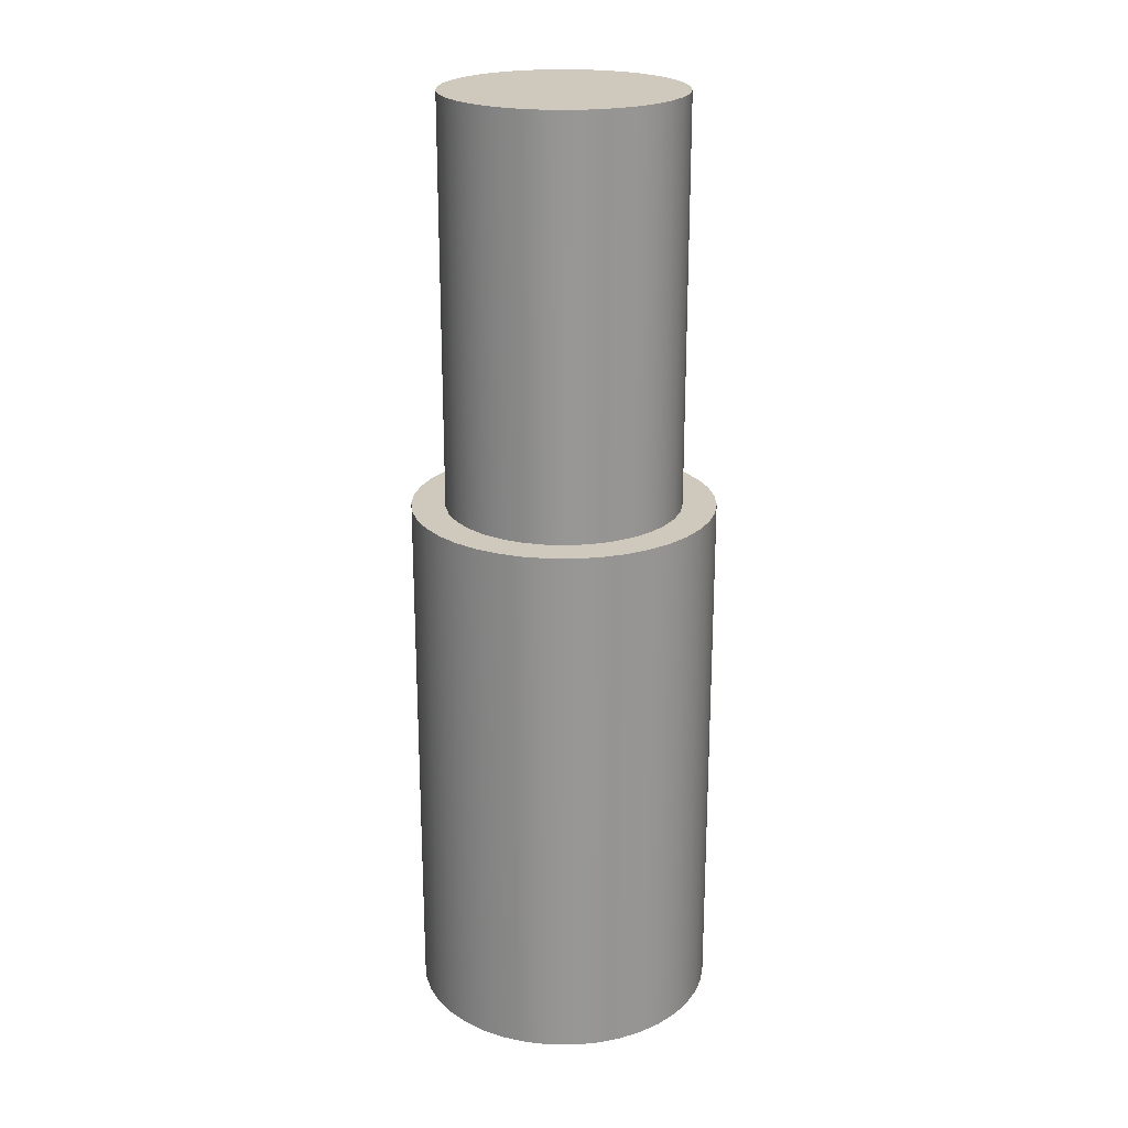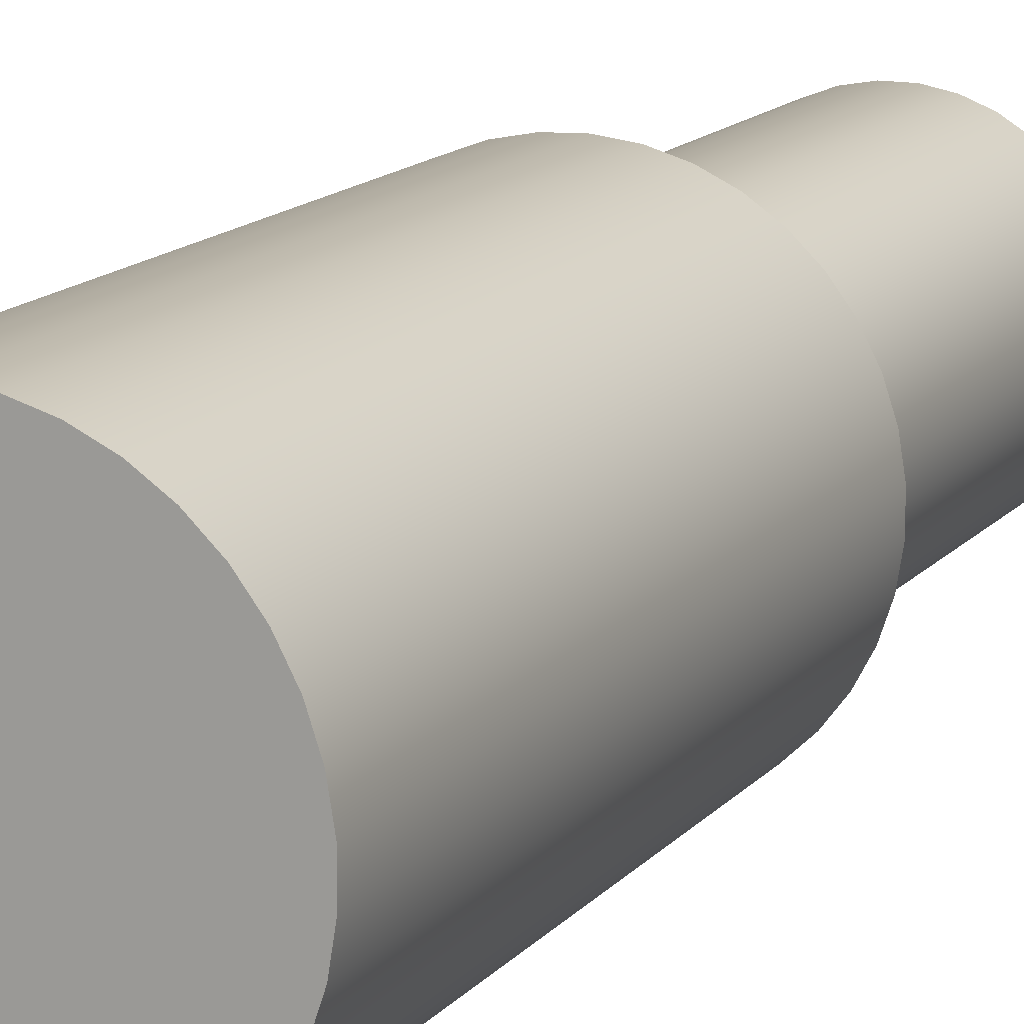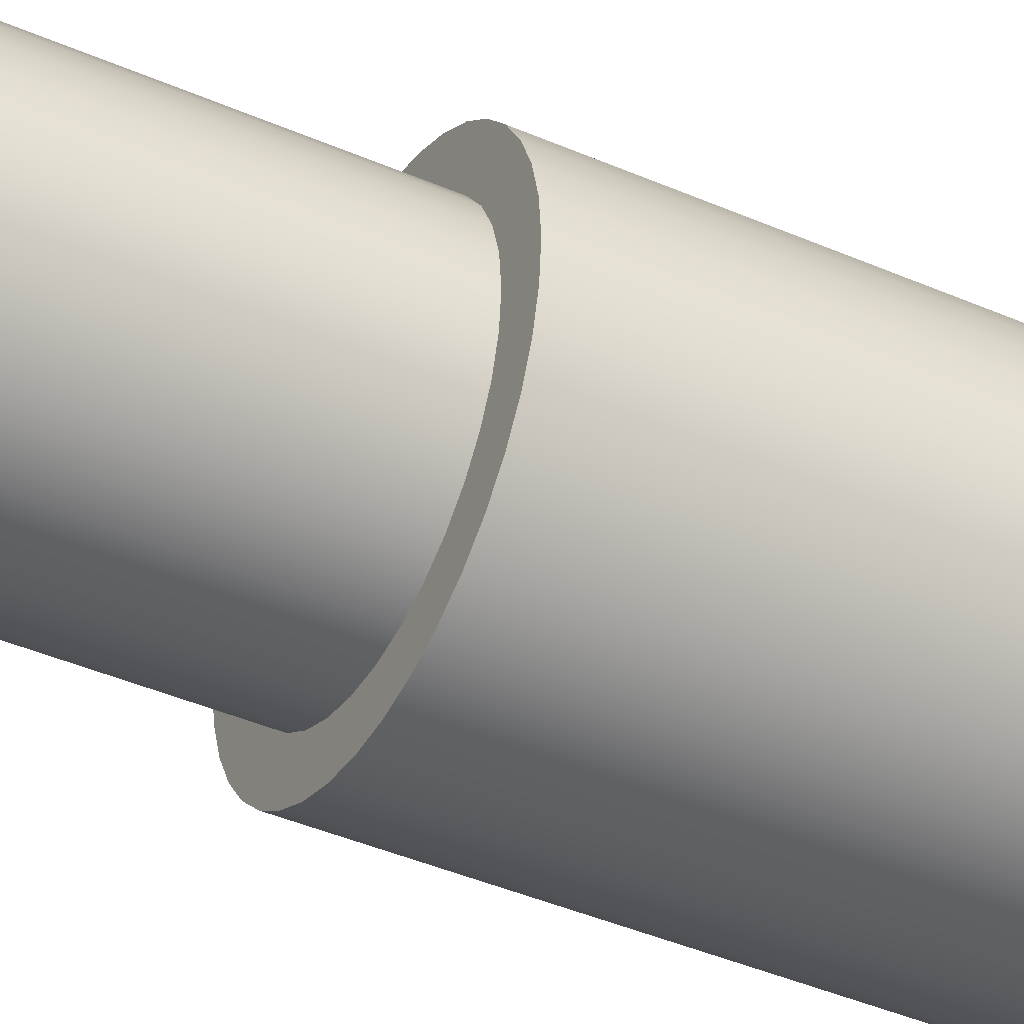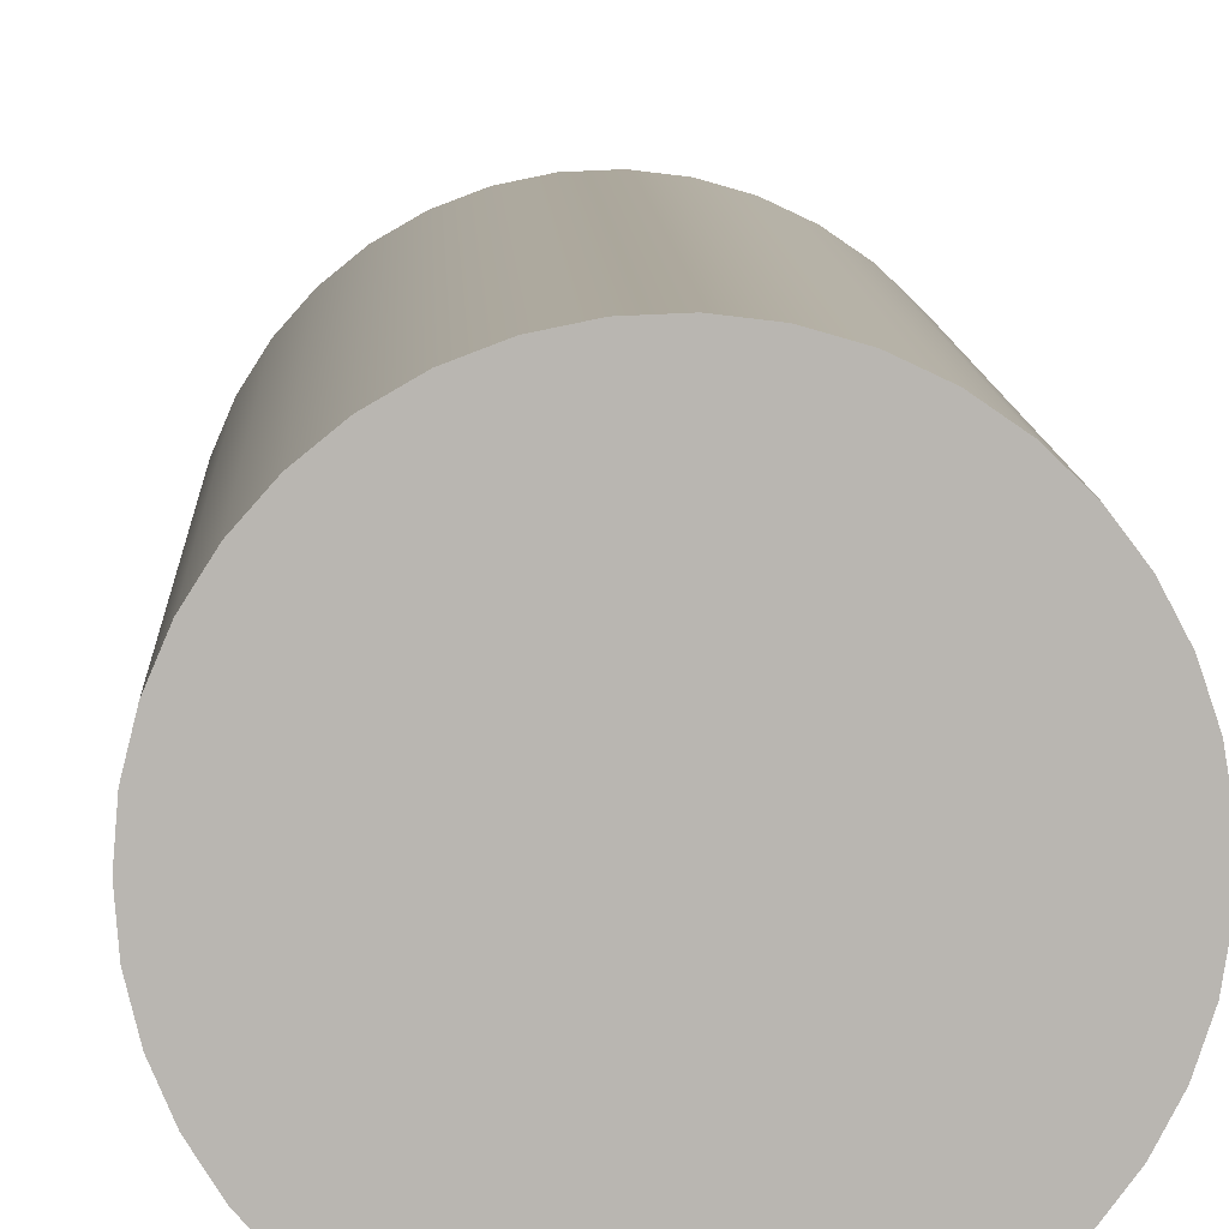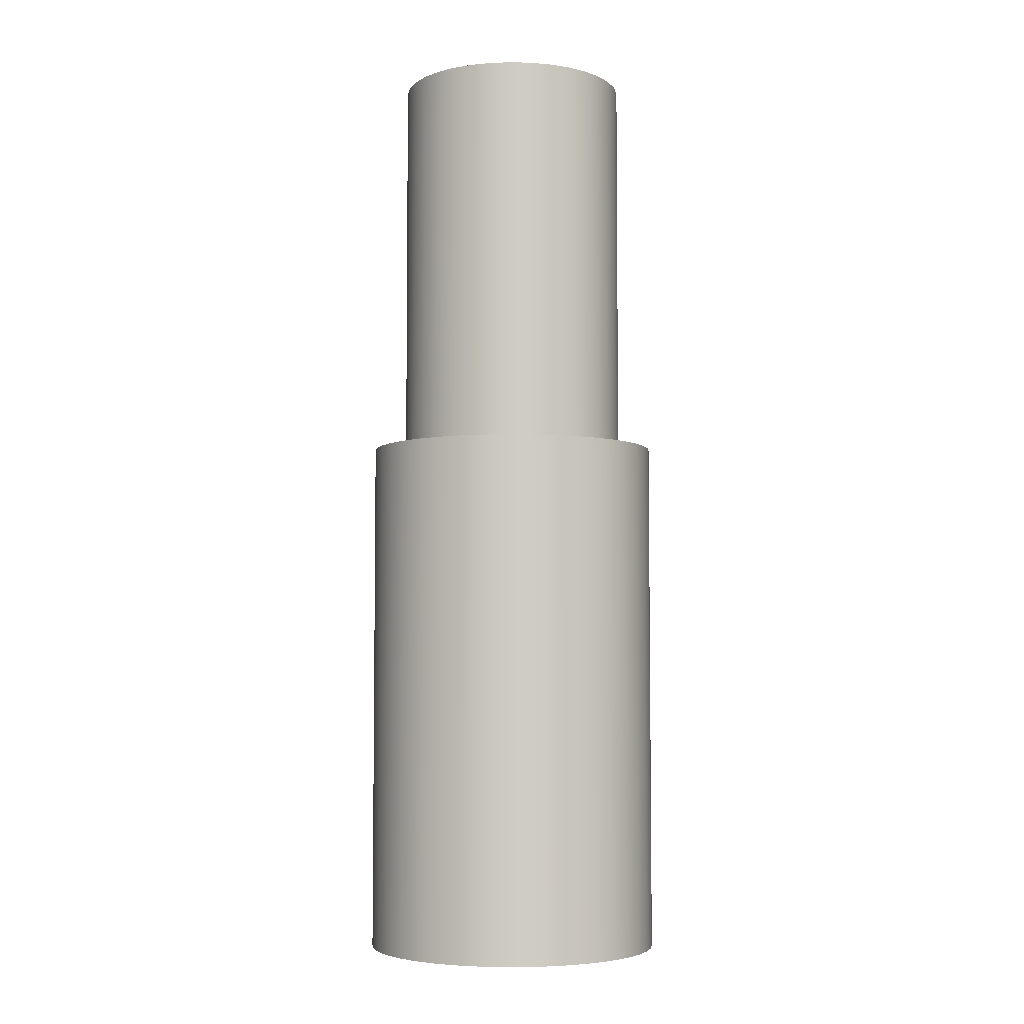
<metadata>
{"format":"obj","ext":"obj","renderer":"f3d","projection":"perspective","resolution":1024,"background":"white","views":[{"elev":22.3,"azim":109.4,"up":"+Y"},{"elev":13.8,"azim":24.3,"up":"+Z"},{"elev":-41.2,"azim":-118.0,"up":"+Z"},{"elev":8.5,"azim":-2.0,"up":"+Z"},{"elev":-4.9,"azim":6.0,"up":"+Y"}]}
</metadata>
<code>
v 0.35 2.8 -4.286e-17
v 0.344 2.8 0.06431
v 0.3264 2.8 0.1264
v 0.2976 2.8 0.1843
v 0.2587 2.8 0.2358
v 0.2109 2.8 0.2793
v 0.156 2.8 0.3133
v 0.09578 2.8 0.3366
v 0.03229 2.8 0.3485
v -0.03229 2.8 0.3485
v -0.09578 2.8 0.3366
v -0.156 2.8 0.3133
v -0.2109 2.8 0.2793
v -0.2587 2.8 0.2358
v -0.2976 2.8 0.1843
v -0.3264 2.8 0.1264
v -0.344 2.8 0.06431
v -0.35 2.8 0
v -0.344 2.8 -0.06431
v -0.3264 2.8 -0.1264
v -0.2976 2.8 -0.1843
v -0.2587 2.8 -0.2358
v -0.2109 2.8 -0.2793
v -0.156 2.8 -0.3133
v -0.09578 2.8 -0.3366
v -0.03229 2.8 -0.3485
v 0.03229 2.8 -0.3485
v 0.09578 2.8 -0.3366
v 0.156 2.8 -0.3133
v 0.2109 2.8 -0.2793
v 0.2587 2.8 -0.2358
v 0.2976 2.8 -0.1843
v 0.3264 2.8 -0.1264
v 0.344 2.8 -0.06431
v 0.35 1.6 -4.286e-17
v 0.344 1.6 -0.06431
v 0.3264 1.6 -0.1264
v 0.2976 1.6 -0.1843
v 0.2587 1.6 -0.2358
v 0.2109 1.6 -0.2793
v 0.156 1.6 -0.3133
v 0.09578 1.6 -0.3366
v 0.03229 1.6 -0.3485
v -0.03229 1.6 -0.3485
v -0.09578 1.6 -0.3366
v -0.156 1.6 -0.3133
v -0.2109 1.6 -0.2793
v -0.2587 1.6 -0.2358
v -0.2976 1.6 -0.1843
v -0.3264 1.6 -0.1264
v -0.344 1.6 -0.06431
v -0.35 1.6 0
v -0.344 1.6 0.06431
v -0.3264 1.6 0.1264
v -0.2976 1.6 0.1843
v -0.2587 1.6 0.2358
v -0.2109 1.6 0.2793
v -0.156 1.6 0.3133
v -0.09578 1.6 0.3366
v -0.03229 1.6 0.3485
v 0.03229 1.6 0.3485
v 0.09578 1.6 0.3366
v 0.156 1.6 0.3133
v 0.2109 1.6 0.2793
v 0.2587 1.6 0.2358
v 0.2976 1.6 0.1843
v 0.3264 1.6 0.1264
v 0.344 1.6 0.06431
v 0.35 1.6 -4.286e-17
v 0.35 2.8 -4.286e-17
v 0.35 2.8 -4.286e-17
v 0.344 2.8 -0.06431
v 0.3264 2.8 -0.1264
v 0.2976 2.8 -0.1843
v 0.2587 2.8 -0.2358
v 0.2109 2.8 -0.2793
v 0.156 2.8 -0.3133
v 0.09578 2.8 -0.3366
v 0.03229 2.8 -0.3485
v -0.03229 2.8 -0.3485
v -0.09578 2.8 -0.3366
v -0.156 2.8 -0.3133
v -0.2109 2.8 -0.2793
v -0.2587 2.8 -0.2358
v -0.2976 2.8 -0.1843
v -0.3264 2.8 -0.1264
v -0.344 2.8 -0.06431
v -0.35 2.8 0
v -0.344 2.8 0.06431
v -0.3264 2.8 0.1264
v -0.2976 2.8 0.1843
v -0.2587 2.8 0.2358
v -0.2109 2.8 0.2793
v -0.156 2.8 0.3133
v -0.09578 2.8 0.3366
v -0.03229 2.8 0.3485
v 0.03229 2.8 0.3485
v 0.09578 2.8 0.3366
v 0.156 2.8 0.3133
v 0.2109 2.8 0.2793
v 0.2587 2.8 0.2358
v 0.2976 2.8 0.1843
v 0.3264 2.8 0.1264
v 0.344 2.8 0.06431
v -0.45 1.6 5.511e-17
v -0.4442 1.6 -0.07219
v -0.4268 1.6 -0.1425
v -0.3985 1.6 -0.2091
v -0.3597 1.6 -0.2703
v -0.3117 1.6 -0.3245
v -0.2556 1.6 -0.3703
v -0.1929 1.6 -0.4066
v -0.1252 1.6 -0.4322
v -0.05424 1.6 -0.4467
v 0.01812 1.6 -0.4496
v 0.09001 1.6 -0.4409
v 0.1596 1.6 -0.4208
v 0.225 1.6 -0.3897
v 0.2846 1.6 -0.3486
v 0.3368 1.6 -0.2984
v 0.3803 1.6 -0.2405
v 0.414 1.6 -0.1764
v 0.4369 1.6 -0.1077
v 0.4485 1.6 -0.03621
v 0.4485 1.6 0.03621
v 0.4369 1.6 0.1077
v 0.414 1.6 0.1764
v 0.3803 1.6 0.2405
v 0.3368 1.6 0.2984
v 0.2846 1.6 0.3486
v 0.225 1.6 0.3897
v 0.1596 1.6 0.4208
v 0.09001 1.6 0.4409
v 0.01812 1.6 0.4496
v -0.05424 1.6 0.4467
v -0.1252 1.6 0.4322
v -0.1929 1.6 0.4066
v -0.2556 1.6 0.3703
v -0.3117 1.6 0.3245
v -0.3597 1.6 0.2703
v -0.3985 1.6 0.2091
v -0.4268 1.6 0.1425
v -0.4442 1.6 0.07219
v -0.45 0 5.511e-17
v -0.4442 0 0.07219
v -0.4268 0 0.1425
v -0.3985 0 0.2091
v -0.3597 0 0.2703
v -0.3117 0 0.3245
v -0.2556 0 0.3703
v -0.1929 0 0.4066
v -0.1252 0 0.4322
v -0.05424 0 0.4467
v 0.01812 0 0.4496
v 0.09001 0 0.4409
v 0.1596 0 0.4208
v 0.225 0 0.3897
v 0.2846 0 0.3486
v 0.3368 0 0.2984
v 0.3803 0 0.2405
v 0.414 0 0.1764
v 0.4369 0 0.1077
v 0.4485 0 0.03621
v 0.4485 0 -0.03621
v 0.4369 0 -0.1077
v 0.414 0 -0.1764
v 0.3803 0 -0.2405
v 0.3368 0 -0.2984
v 0.2846 0 -0.3486
v 0.225 0 -0.3897
v 0.1596 0 -0.4208
v 0.09001 0 -0.4409
v 0.01812 0 -0.4496
v -0.05424 0 -0.4467
v -0.1252 0 -0.4322
v -0.1929 0 -0.4066
v -0.2556 0 -0.3703
v -0.3117 0 -0.3245
v -0.3597 0 -0.2703
v -0.3985 0 -0.2091
v -0.4268 0 -0.1425
v -0.4442 0 -0.07219
v -0.45 0 5.511e-17
v -0.45 1.6 5.511e-17
v 0.35 1.6 -4.286e-17
v 0.344 1.6 0.06431
v 0.3264 1.6 0.1264
v 0.2976 1.6 0.1843
v 0.2587 1.6 0.2358
v 0.2109 1.6 0.2793
v 0.156 1.6 0.3133
v 0.09578 1.6 0.3366
v 0.03229 1.6 0.3485
v -0.03229 1.6 0.3485
v -0.09578 1.6 0.3366
v -0.156 1.6 0.3133
v -0.2109 1.6 0.2793
v -0.2587 1.6 0.2358
v -0.2976 1.6 0.1843
v -0.3264 1.6 0.1264
v -0.344 1.6 0.06431
v -0.35 1.6 0
v -0.344 1.6 -0.06431
v -0.3264 1.6 -0.1264
v -0.2976 1.6 -0.1843
v -0.2587 1.6 -0.2358
v -0.2109 1.6 -0.2793
v -0.156 1.6 -0.3133
v -0.09578 1.6 -0.3366
v -0.03229 1.6 -0.3485
v 0.03229 1.6 -0.3485
v 0.09578 1.6 -0.3366
v 0.156 1.6 -0.3133
v 0.2109 1.6 -0.2793
v 0.2587 1.6 -0.2358
v 0.2976 1.6 -0.1843
v 0.3264 1.6 -0.1264
v 0.344 1.6 -0.06431
v -0.45 1.6 5.511e-17
v -0.4442 1.6 0.07219
v -0.4268 1.6 0.1425
v -0.3985 1.6 0.2091
v -0.3597 1.6 0.2703
v -0.3117 1.6 0.3245
v -0.2556 1.6 0.3703
v -0.1929 1.6 0.4066
v -0.1252 1.6 0.4322
v -0.05424 1.6 0.4467
v 0.01812 1.6 0.4496
v 0.09001 1.6 0.4409
v 0.1596 1.6 0.4208
v 0.225 1.6 0.3897
v 0.2846 1.6 0.3486
v 0.3368 1.6 0.2984
v 0.3803 1.6 0.2405
v 0.414 1.6 0.1764
v 0.4369 1.6 0.1077
v 0.4485 1.6 0.03621
v 0.4485 1.6 -0.03621
v 0.4369 1.6 -0.1077
v 0.414 1.6 -0.1764
v 0.3803 1.6 -0.2405
v 0.3368 1.6 -0.2984
v 0.2846 1.6 -0.3486
v 0.225 1.6 -0.3897
v 0.1596 1.6 -0.4208
v 0.09001 1.6 -0.4409
v 0.01812 1.6 -0.4496
v -0.05424 1.6 -0.4467
v -0.1252 1.6 -0.4322
v -0.1929 1.6 -0.4066
v -0.2556 1.6 -0.3703
v -0.3117 1.6 -0.3245
v -0.3597 1.6 -0.2703
v -0.3985 1.6 -0.2091
v -0.4268 1.6 -0.1425
v -0.4442 1.6 -0.07219
v -0.45 0 5.511e-17
v -0.4442 0 -0.07219
v -0.4268 0 -0.1425
v -0.3985 0 -0.2091
v -0.3597 0 -0.2703
v -0.3117 0 -0.3245
v -0.2556 0 -0.3703
v -0.1929 0 -0.4066
v -0.1252 0 -0.4322
v -0.05424 0 -0.4467
v 0.01812 0 -0.4496
v 0.09001 0 -0.4409
v 0.1596 0 -0.4208
v 0.225 0 -0.3897
v 0.2846 0 -0.3486
v 0.3368 0 -0.2984
v 0.3803 0 -0.2405
v 0.414 0 -0.1764
v 0.4369 0 -0.1077
v 0.4485 0 -0.03621
v 0.4485 0 0.03621
v 0.4369 0 0.1077
v 0.414 0 0.1764
v 0.3803 0 0.2405
v 0.3368 0 0.2984
v 0.2846 0 0.3486
v 0.225 0 0.3897
v 0.1596 0 0.4208
v 0.09001 0 0.4409
v 0.01812 0 0.4496
v -0.05424 0 0.4467
v -0.1252 0 0.4322
v -0.1929 0 0.4066
v -0.2556 0 0.3703
v -0.3117 0 0.3245
v -0.3597 0 0.2703
v -0.3985 0 0.2091
v -0.4268 0 0.1425
v -0.4442 0 0.07219
g 4e8d7274-e32a-11ea-b53c-54bf646e7e1f
f 2 68 1
f 1 68 69
f 70 35 34
f 34 35 36
f 34 36 33
f 33 36 37
f 33 37 32
f 32 37 38
f 32 38 31
f 31 38 39
f 31 39 30
f 30 39 40
f 30 40 29
f 29 40 41
f 29 41 28
f 28 41 42
f 28 42 27
f 27 42 43
f 27 43 26
f 26 43 44
f 26 44 25
f 25 44 45
f 25 45 24
f 24 45 46
f 24 46 23
f 23 46 47
f 23 47 22
f 22 47 48
f 22 48 21
f 21 48 49
f 21 49 20
f 20 49 50
f 20 50 19
f 19 50 51
f 19 51 18
f 18 51 52
f 18 52 17
f 17 52 53
f 17 53 16
f 16 53 54
f 16 54 15
f 15 54 55
f 15 55 14
f 14 55 56
f 14 56 13
f 13 56 57
f 13 57 12
f 12 57 58
f 12 58 11
f 11 58 59
f 11 59 10
f 10 59 60
f 10 60 9
f 9 60 61
f 9 61 8
f 8 61 62
f 8 62 7
f 7 62 63
f 7 63 6
f 6 63 64
f 6 64 5
f 5 64 65
f 5 65 4
f 4 65 66
f 4 66 3
f 3 66 67
f 3 67 2
f 2 67 68
g 4e8dc08c-e32a-11ea-a5f6-54bf646e7e1f
f 72 87 71
f 71 87 88
f 71 88 104
f 104 88 89
f 104 89 103
f 103 89 90
f 103 90 102
f 102 90 91
f 102 91 101
f 101 91 92
f 101 92 100
f 100 92 93
f 100 93 99
f 99 93 94
f 99 94 98
f 98 94 95
f 98 95 97
f 97 95 96
f 87 72 86
f 86 72 73
f 86 73 85
f 85 73 74
f 85 74 84
f 84 74 75
f 84 75 83
f 83 75 76
f 83 76 82
f 82 76 77
f 82 77 81
f 81 77 78
f 81 78 80
f 80 78 79
g 4e694b50-e32a-11ea-a1ef-54bf646e7e1f
f 106 182 105
f 105 182 183
f 184 144 143
f 143 144 145
f 143 145 142
f 142 145 146
f 142 146 141
f 141 146 147
f 141 147 140
f 140 147 148
f 140 148 139
f 139 148 149
f 139 149 138
f 138 149 150
f 138 150 137
f 137 150 151
f 137 151 136
f 136 151 152
f 136 152 135
f 135 152 153
f 135 153 134
f 134 153 154
f 134 154 133
f 133 154 155
f 133 155 132
f 132 155 156
f 132 156 131
f 131 156 157
f 131 157 130
f 130 157 158
f 130 158 129
f 129 158 159
f 129 159 128
f 128 159 160
f 128 160 127
f 127 160 161
f 127 161 126
f 126 161 162
f 126 162 125
f 125 162 163
f 125 163 124
f 124 163 164
f 124 164 123
f 123 164 165
f 123 165 122
f 122 165 166
f 122 166 121
f 121 166 167
f 121 167 120
f 120 167 168
f 120 168 119
f 119 168 169
f 119 169 118
f 118 169 170
f 118 170 117
f 117 170 171
f 117 171 116
f 116 171 172
f 116 172 115
f 115 172 173
f 115 173 114
f 114 173 174
f 114 174 113
f 113 174 175
f 113 175 112
f 112 175 176
f 112 176 111
f 111 176 177
f 111 177 110
f 110 177 178
f 110 178 109
f 109 178 179
f 109 179 108
f 108 179 180
f 108 180 107
f 107 180 181
f 107 181 106
f 106 181 182
g 4e697264-e32a-11ea-b111-54bf646e7e1f
f 186 238 185
f 185 238 239
f 185 239 218
f 218 239 240
f 218 240 217
f 217 240 241
f 217 241 216
f 216 241 242
f 216 242 243
f 238 186 237
f 237 186 187
f 237 187 236
f 236 187 188
f 236 188 235
f 235 188 234
f 234 188 189
f 234 189 233
f 233 189 190
f 233 190 232
f 232 190 191
f 232 191 231
f 231 191 192
f 231 192 230
f 230 192 193
f 230 193 229
f 229 193 194
f 229 194 228
f 228 194 195
f 228 195 227
f 227 195 226
f 226 195 196
f 226 196 225
f 225 196 197
f 225 197 224
f 224 197 198
f 224 198 223
f 223 198 199
f 223 199 222
f 222 199 200
f 222 200 221
f 221 200 201
f 221 201 220
f 220 201 202
f 220 202 219
f 219 202 257
f 257 202 203
f 257 203 256
f 256 203 204
f 256 204 255
f 255 204 205
f 255 205 254
f 254 205 206
f 254 206 253
f 253 206 207
f 253 207 252
f 252 207 208
f 252 208 251
f 251 208 209
f 251 209 250
f 250 209 249
f 249 209 210
f 249 210 248
f 248 210 211
f 248 211 247
f 247 211 212
f 247 212 246
f 246 212 213
f 246 213 245
f 245 213 214
f 245 214 244
f 244 214 215
f 244 215 243
f 243 215 216
g 4e69996e-e32a-11ea-a1a5-54bf646e7e1f
f 259 277 258
f 258 277 278
f 258 278 296
f 296 278 279
f 296 279 295
f 295 279 280
f 295 280 294
f 294 280 281
f 294 281 293
f 293 281 282
f 293 282 292
f 292 282 283
f 292 283 291
f 291 283 284
f 291 284 290
f 290 284 285
f 290 285 289
f 289 285 286
f 289 286 288
f 288 286 287
f 277 259 276
f 276 259 260
f 276 260 275
f 275 260 261
f 275 261 274
f 274 261 262
f 274 262 273
f 273 262 263
f 273 263 272
f 272 263 264
f 272 264 271
f 271 264 265
f 271 265 270
f 270 265 266
f 270 266 269
f 269 266 267
f 269 267 268

</code>
